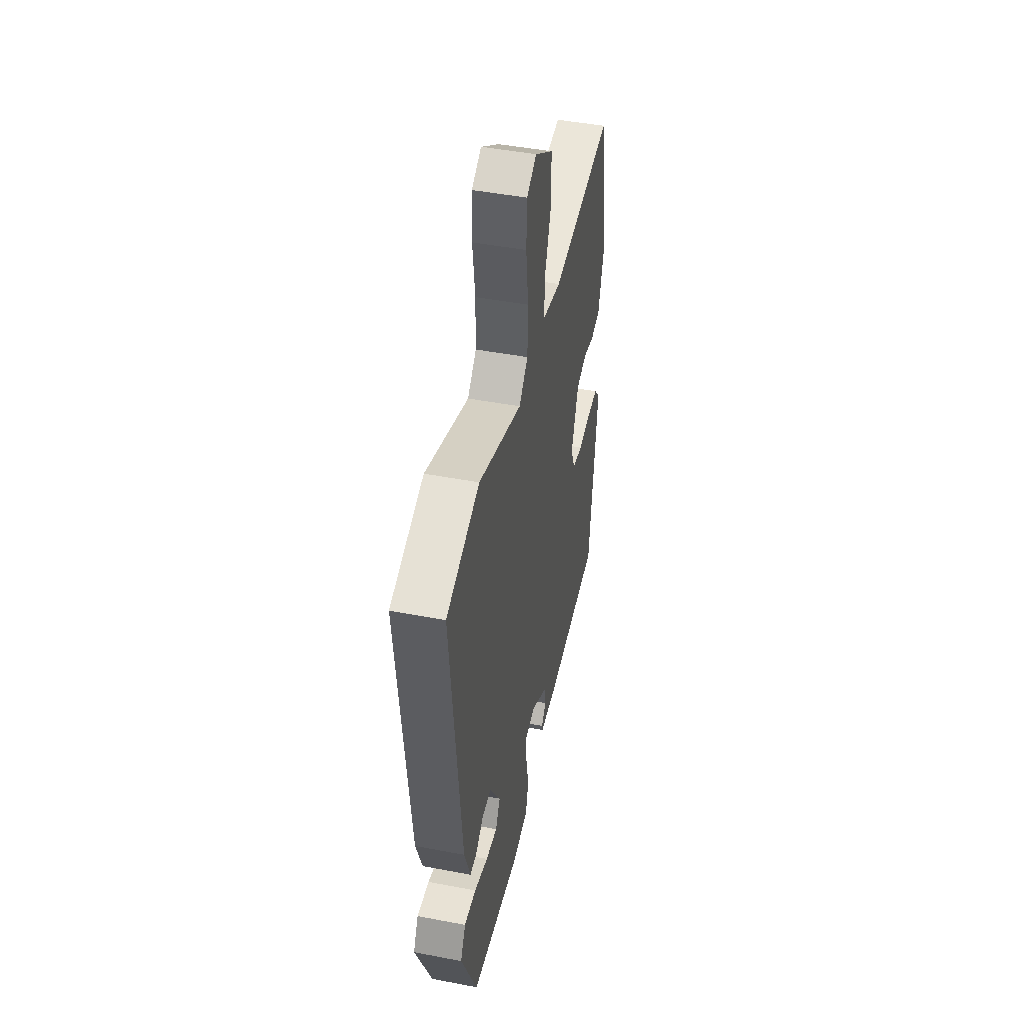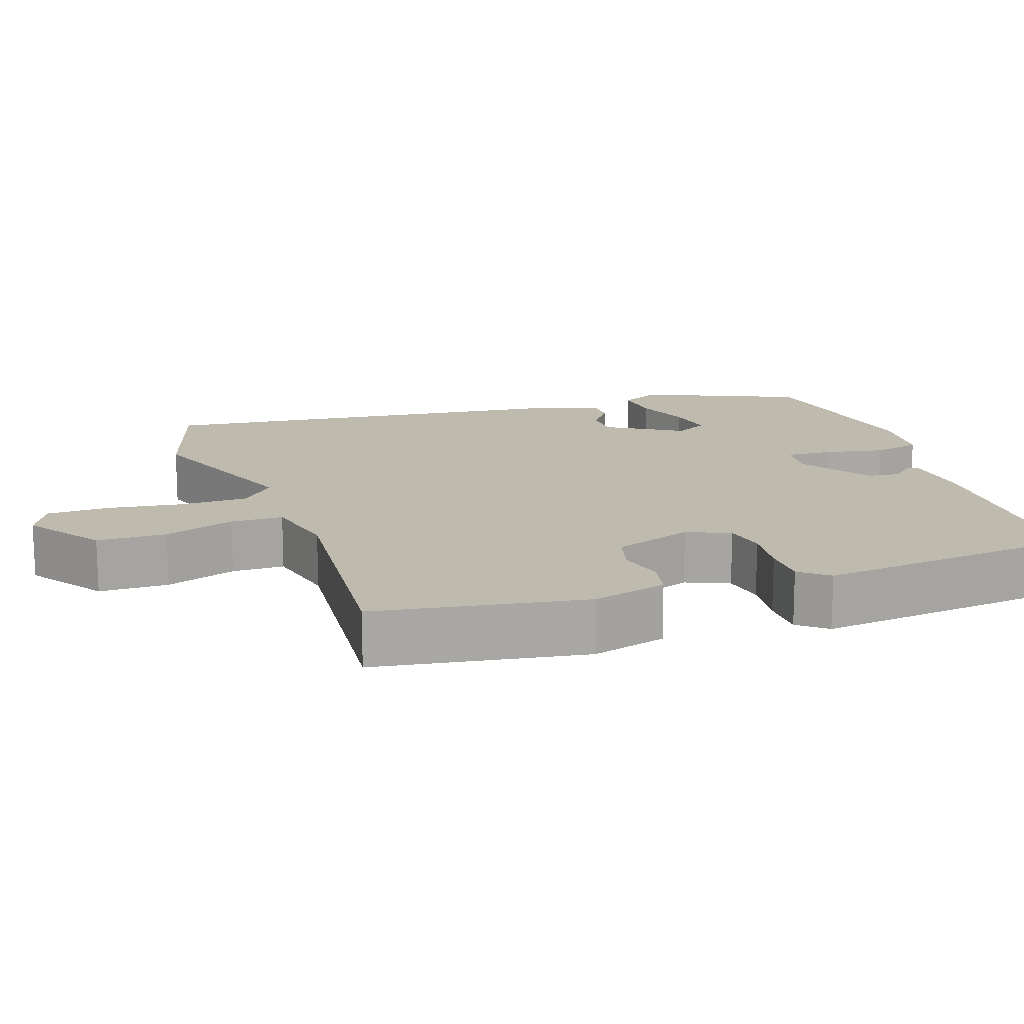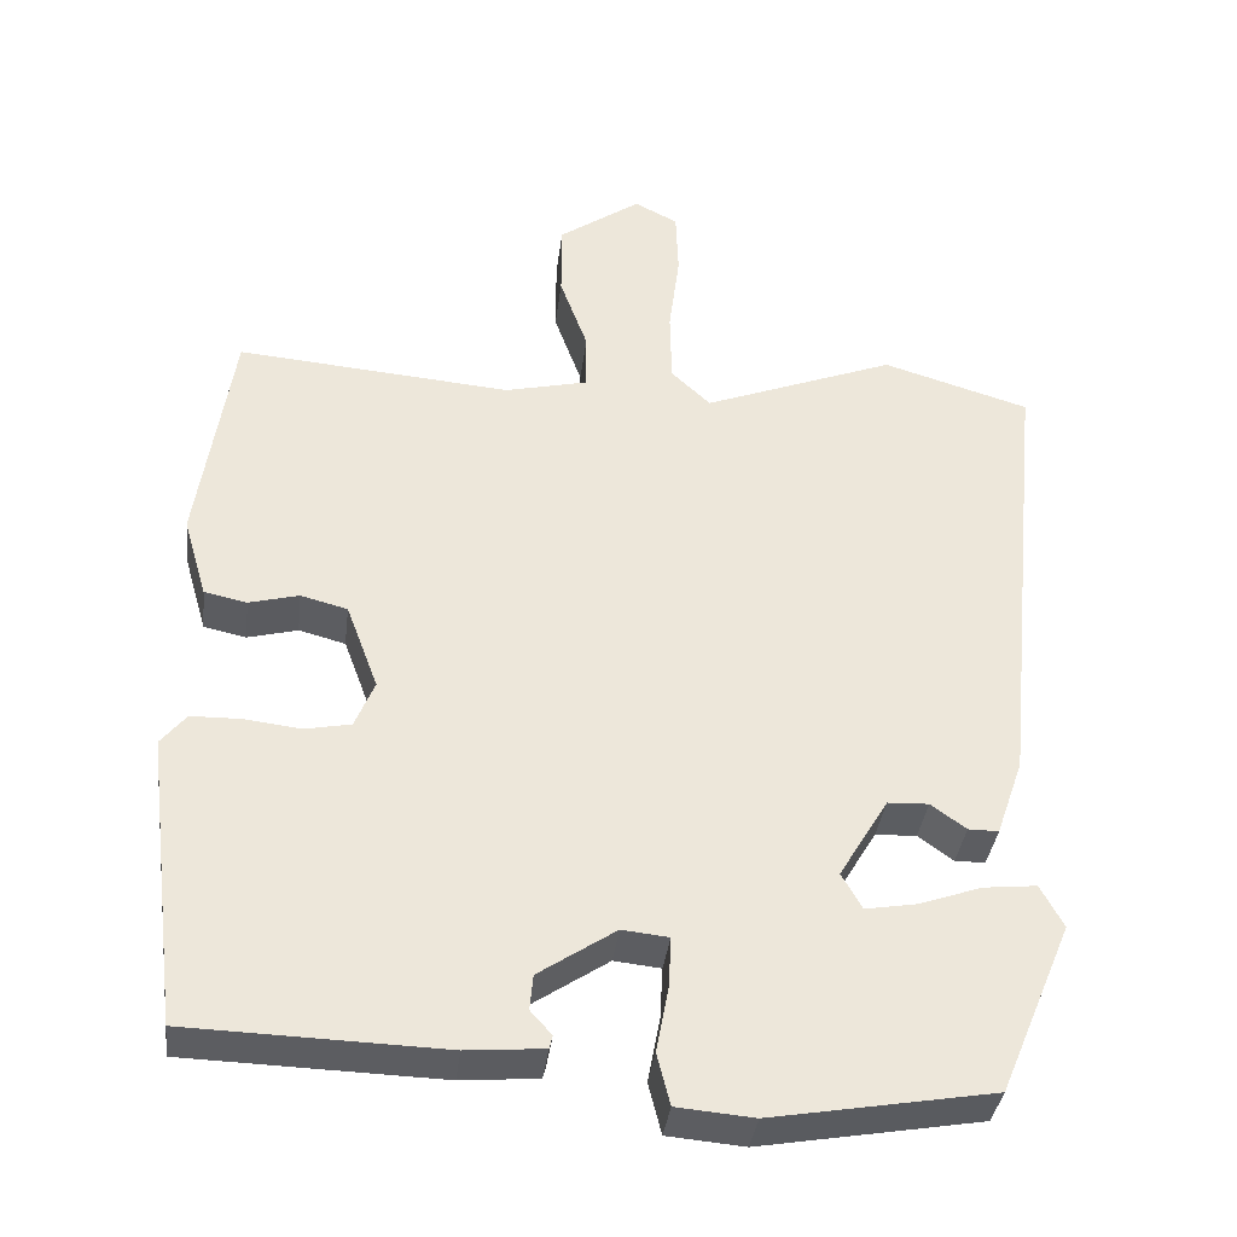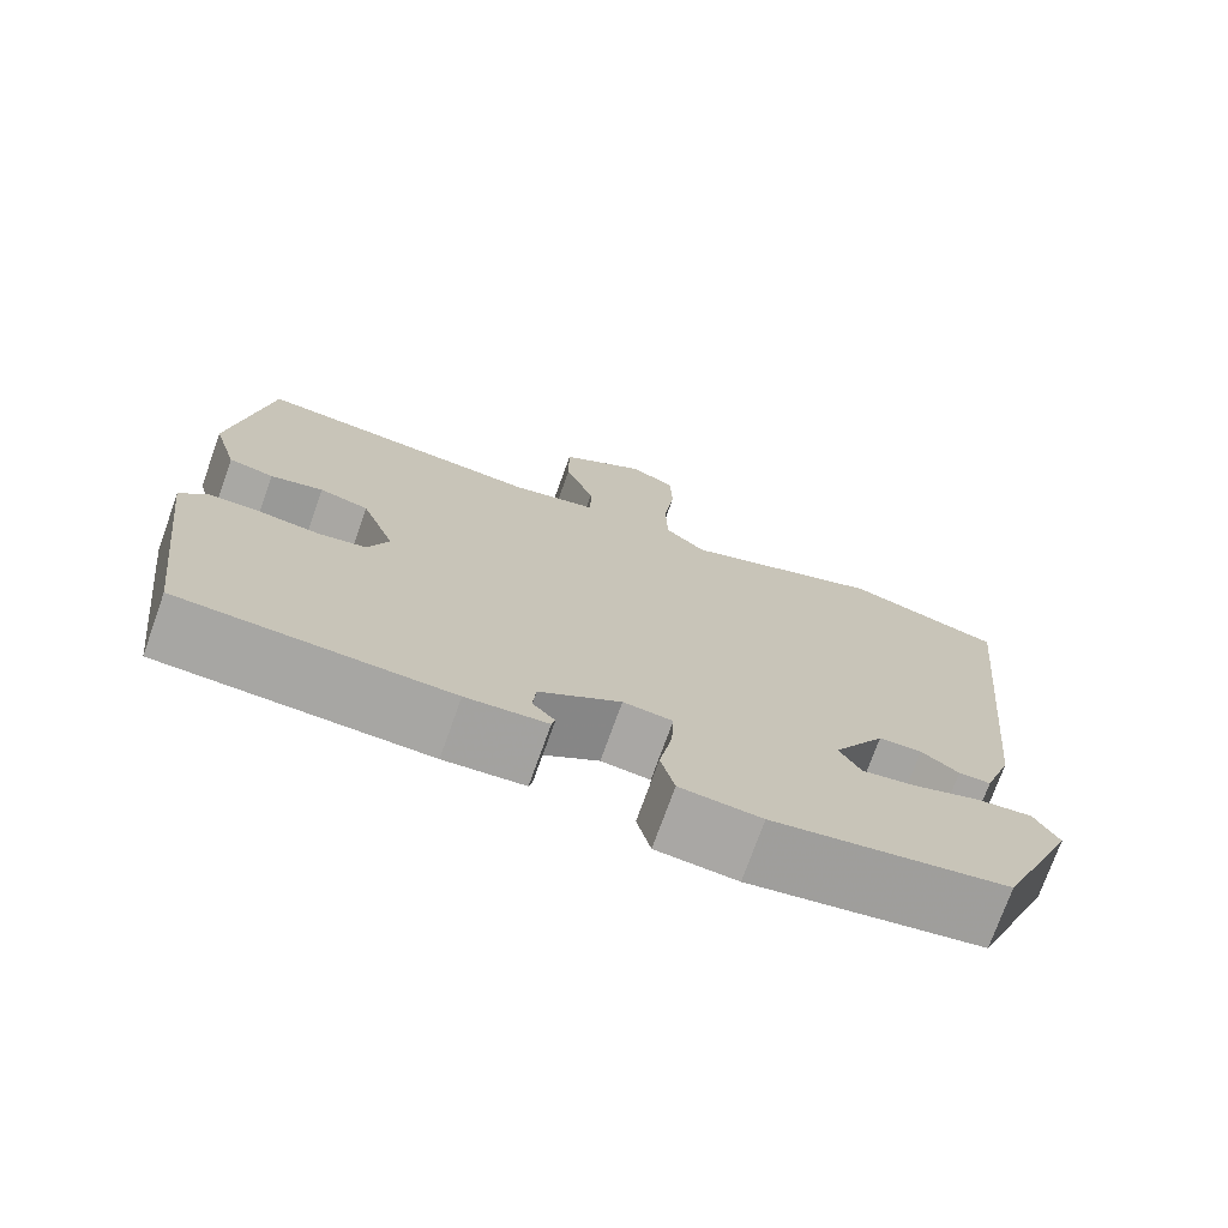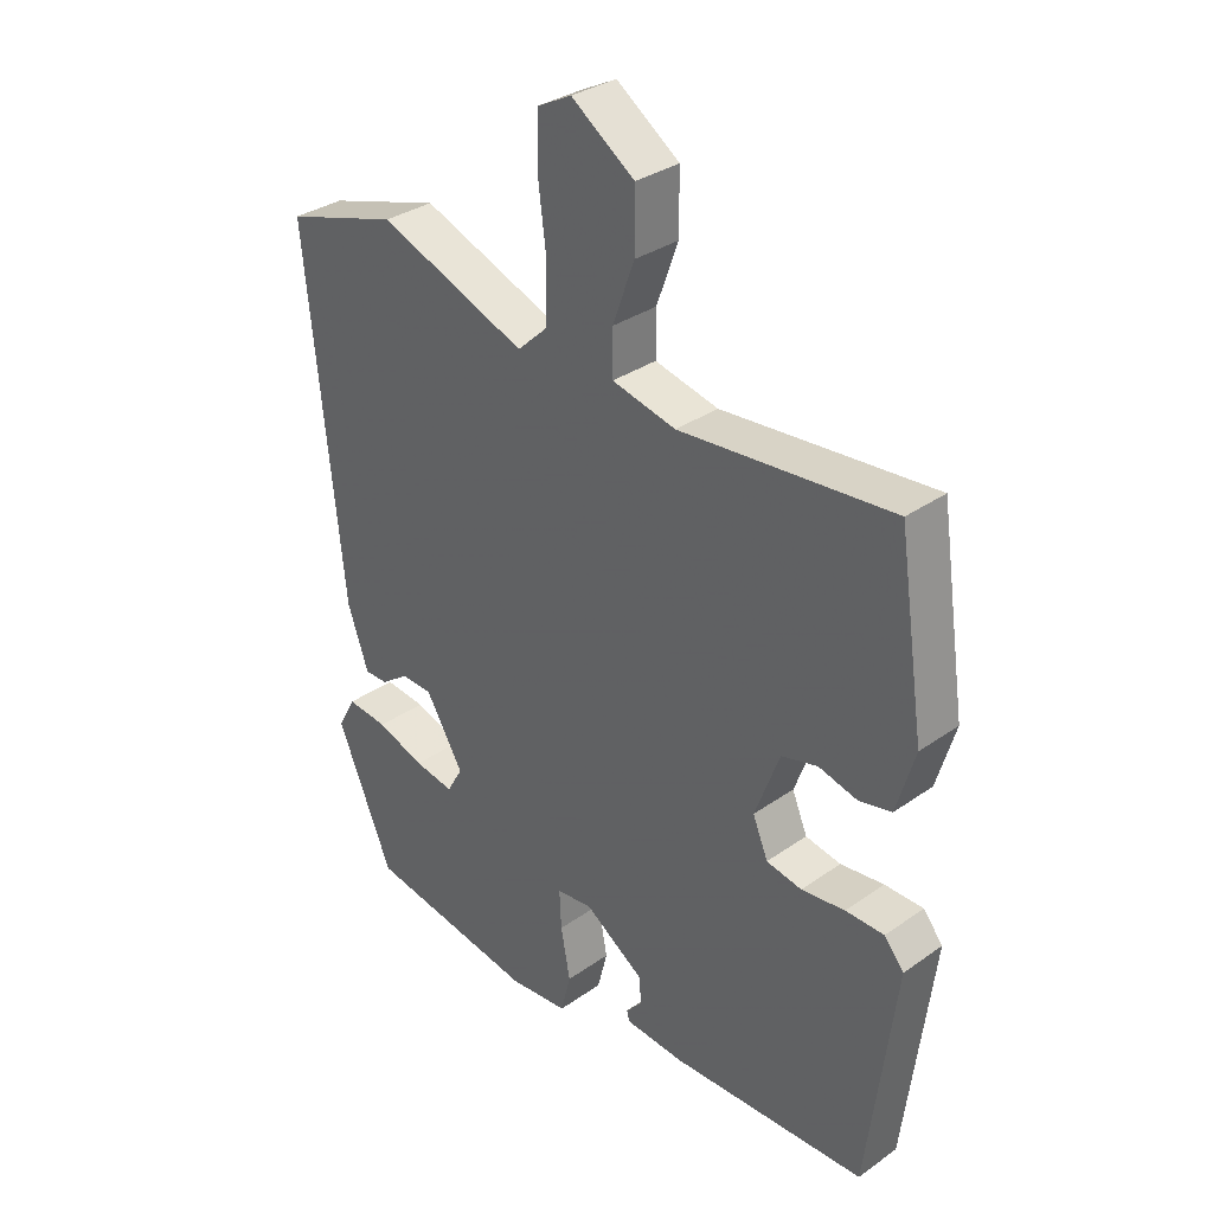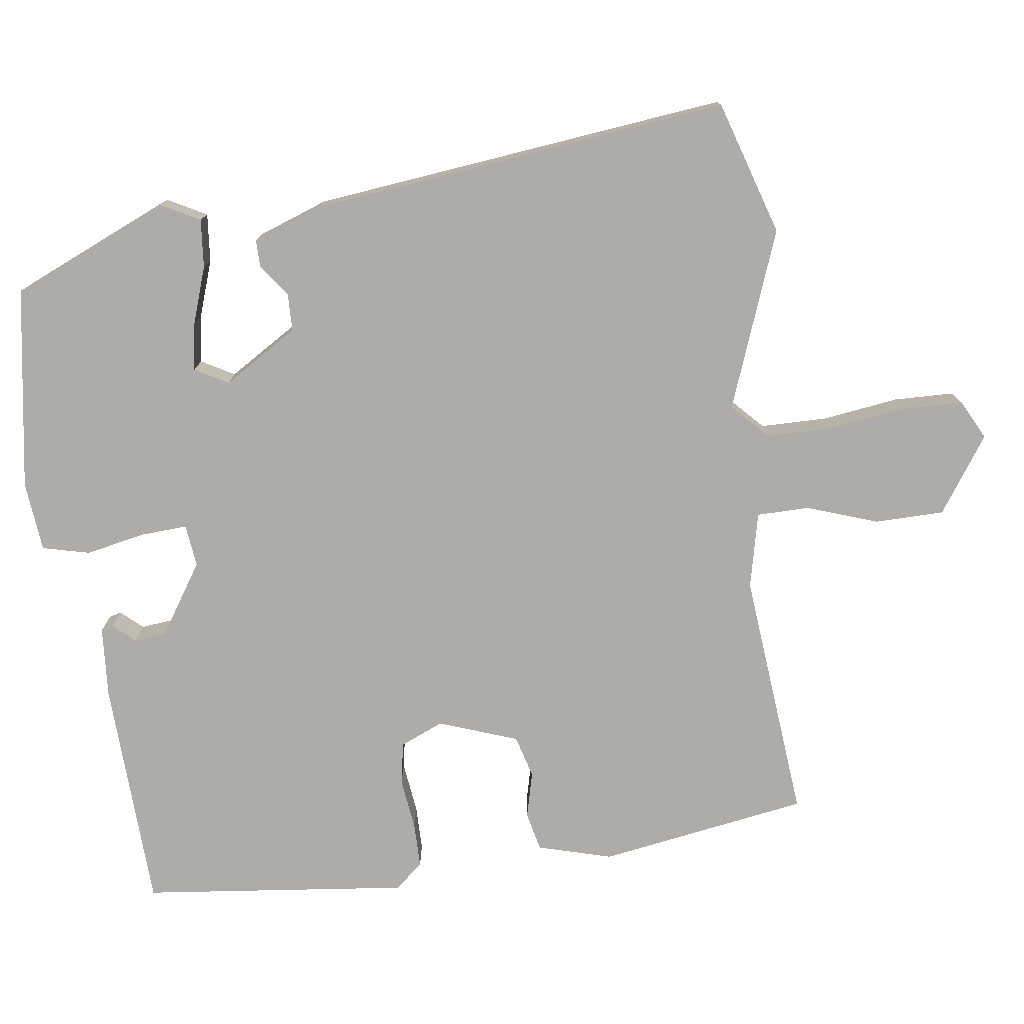
<metadata>
{"format":"obj","ext":"obj","renderer":"f3d","projection":"perspective","resolution":1024,"background":"white","views":[{"elev":46.4,"azim":-77.7,"up":"+Z"},{"elev":15.5,"azim":71.6,"up":"+Y"},{"elev":-36.5,"azim":173.0,"up":"+Z"},{"elev":-73.9,"azim":160.3,"up":"+Z"},{"elev":32.6,"azim":45.7,"up":"+Z"},{"elev":-76.7,"azim":-81.7,"up":"+Y"}]}
</metadata>
<code>
v -0.398 0.07 -0.491
v -0.487 0.07 -0.28
v -0.459 0.07 -0.228
v -0.394 0.07 -0.235
v -0.318 0.07 -0.262
v -0.255 0.07 -0.273
v -0.23 0.07 -0.229
v -0.29 0.07 -0.129
v -0.34 0.07 -0.127
v -0.383 0.07 -0.158
v -0.42 0.07 -0.158
v -0.453 0.07 -0.063
v -0.51 0.07 0.497
v -0.33 0.07 0.551
v -0.095 0.07 0.46
v -0.047 0.07 0.505
v -0.045 0.07 0.595
v -0.058 0.07 0.697
v -0.055 0.07 0.778
v -0.002 0.07 0.805
v 0.098 0.07 0.735
v 0.098 0.07 0.642
v 0.064 0.07 0.548
v 0.064 0.07 0.478
v 0.165 0.07 0.454
v 0.501 0.07 0.482
v 0.543 0.07 0.201
v 0.514 0.07 0.102
v 0.462 0.07 0.091
v 0.401 0.07 0.107
v 0.344 0.07 0.092
v 0.305 0.07 -0.013
v 0.329 0.07 -0.071
v 0.385 0.07 -0.082
v 0.454 0.07 -0.074
v 0.515 0.07 -0.075
v 0.546 0.07 -0.113
v 0.502 0.07 -0.469
v 0.191 0.07 -0.478
v 0.097 0.07 -0.47
v 0.093 0.07 -0.454
v 0.119 0.07 -0.425
v 0.115 0.07 -0.382
v 0.021 0.07 -0.319
v -0.036 0.07 -0.325
v -0.033 0.07 -0.387
v -0.018 0.07 -0.467
v -0.034 0.07 -0.53
v -0.128 0.07 -0.538
v -0.398 0 -0.491
v -0.487 0 -0.28
v -0.459 0 -0.228
v -0.394 0 -0.235
v -0.318 0 -0.262
v -0.255 0 -0.273
v -0.23 0 -0.229
v -0.29 0 -0.129
v -0.34 0 -0.127
v -0.383 0 -0.158
v -0.42 0 -0.158
v -0.453 0 -0.063
v -0.51 0 0.497
v -0.33 0 0.551
v -0.095 0 0.46
v -0.047 0 0.505
v -0.045 0 0.595
v -0.058 0 0.697
v -0.055 0 0.778
v -0.002 0 0.805
v 0.098 0 0.735
v 0.098 0 0.642
v 0.064 0 0.548
v 0.064 0 0.478
v 0.165 0 0.454
v 0.501 0 0.482
v 0.543 0 0.201
v 0.514 0 0.102
v 0.462 0 0.091
v 0.401 0 0.107
v 0.344 0 0.092
v 0.305 0 -0.013
v 0.329 0 -0.071
v 0.385 0 -0.082
v 0.454 0 -0.074
v 0.515 0 -0.075
v 0.546 0 -0.113
v 0.502 0 -0.469
v 0.191 0 -0.478
v 0.097 0 -0.47
v 0.093 0 -0.454
v 0.119 0 -0.425
v 0.115 0 -0.382
v 0.021 0 -0.319
v -0.036 0 -0.325
v -0.033 0 -0.387
v -0.018 0 -0.467
v -0.034 0 -0.53
v -0.128 0 -0.538
f 46 47 48 49
f 45 46 49 1
f 39 40 41 42
f 39 42 43
f 38 39 43
f 37 38 43 44
f 34 35 36 37
f 27 28 29 30
f 25 26 27 30
f 24 25 30 31
f 20 21 22 23
f 20 23 24
f 17 18 19 20
f 16 17 20 24
f 15 16 24 31
f 9 10 11 12
f 8 9 12 13
f 7 8 13 14
f 2 3 4 5
f 45 1 2 5
f 45 5 6
f 34 37 44 45
f 33 34 45 6
f 32 33 6 7
f 15 31 32
f 7 14 15 32
f 98 97 96 95
f 50 98 95 94
f 91 90 89 88
f 92 91 88
f 92 88 87
f 93 92 87 86
f 86 85 84 83
f 79 78 77 76
f 79 76 75 74
f 80 79 74 73
f 72 71 70 69
f 73 72 69
f 69 68 67 66
f 73 69 66 65
f 80 73 65 64
f 61 60 59 58
f 62 61 58 57
f 63 62 57 56
f 54 53 52 51
f 54 51 50 94
f 55 54 94
f 94 93 86 83
f 55 94 83 82
f 56 55 82 81
f 81 80 64
f 81 64 63 56
f 1 50 51 2
f 2 51 52 3
f 3 52 53 4
f 4 53 54 5
f 5 54 55 6
f 6 55 56 7
f 7 56 57 8
f 8 57 58 9
f 9 58 59 10
f 10 59 60 11
f 11 60 61 12
f 12 61 62 13
f 13 62 63 14
f 14 63 64 15
f 15 64 65 16
f 16 65 66 17
f 17 66 67 18
f 18 67 68 19
f 19 68 69 20
f 20 69 70 21
f 21 70 71 22
f 22 71 72 23
f 23 72 73 24
f 24 73 74 25
f 25 74 75 26
f 26 75 76 27
f 27 76 77 28
f 28 77 78 29
f 29 78 79 30
f 30 79 80 31
f 31 80 81 32
f 32 81 82 33
f 33 82 83 34
f 34 83 84 35
f 35 84 85 36
f 36 85 86 37
f 37 86 87 38
f 38 87 88 39
f 39 88 89 40
f 40 89 90 41
f 41 90 91 42
f 42 91 92 43
f 43 92 93 44
f 44 93 94 45
f 45 94 95 46
f 46 95 96 47
f 47 96 97 48
f 48 97 98 49
f 49 98 50 1

</code>
